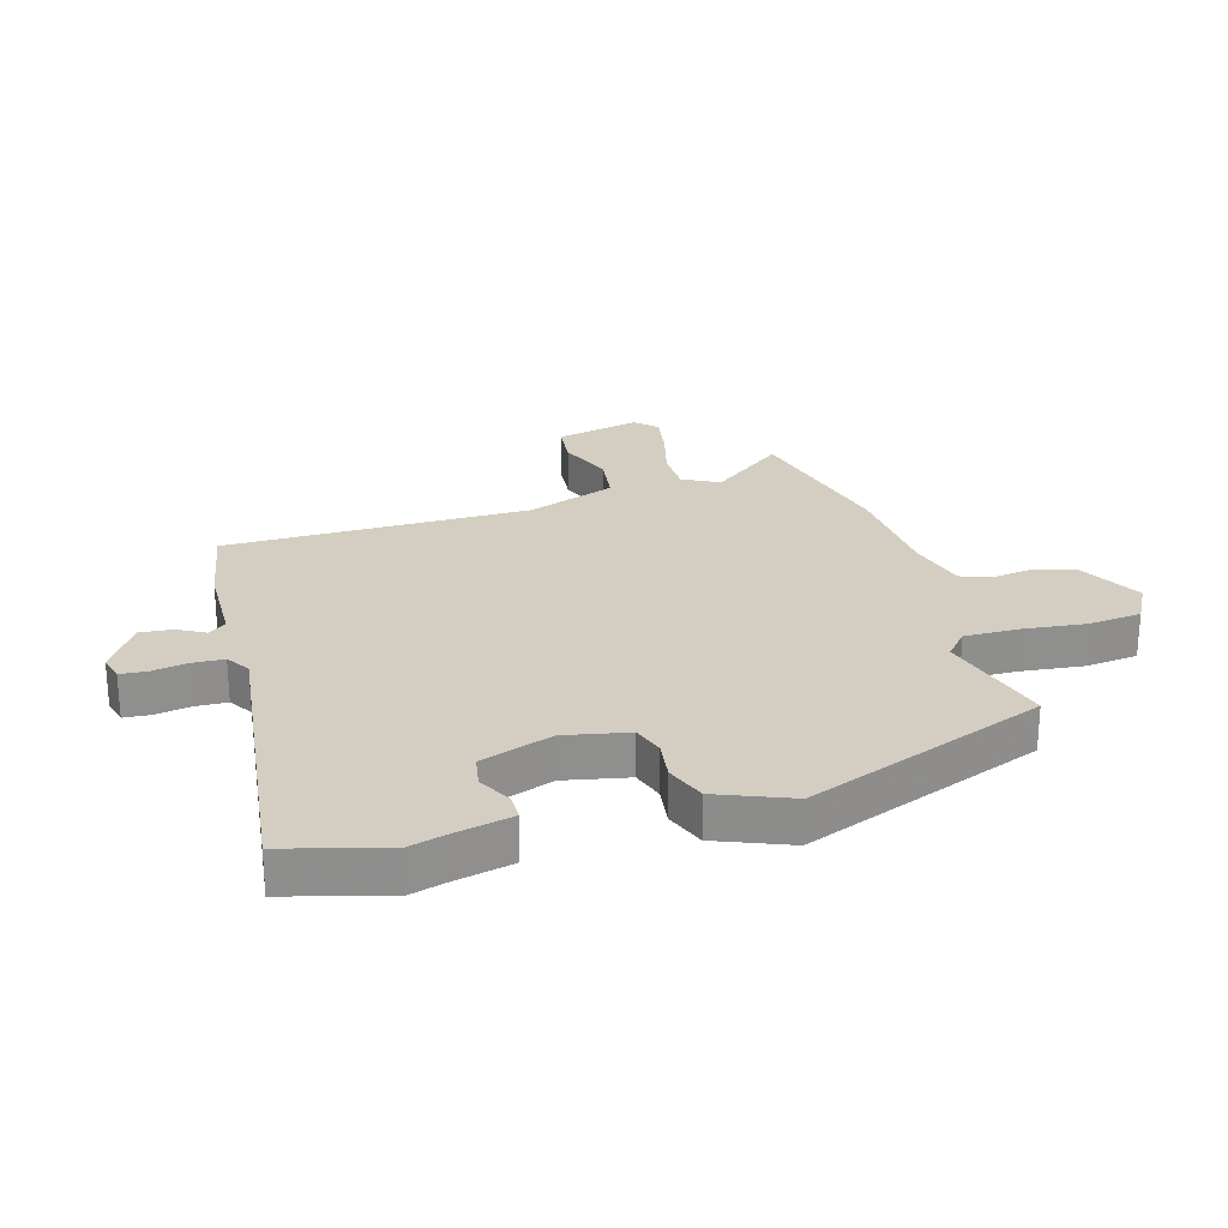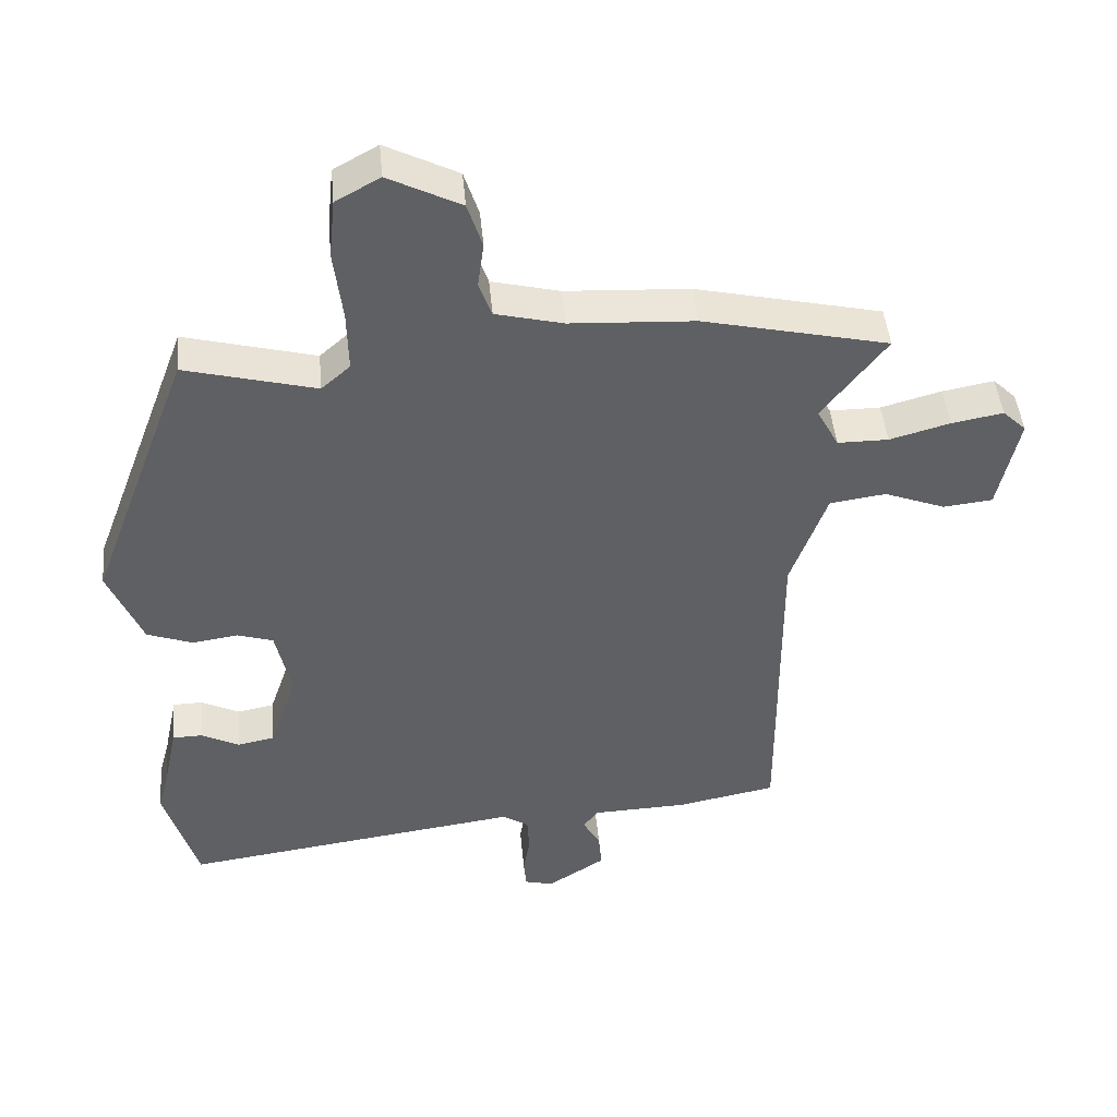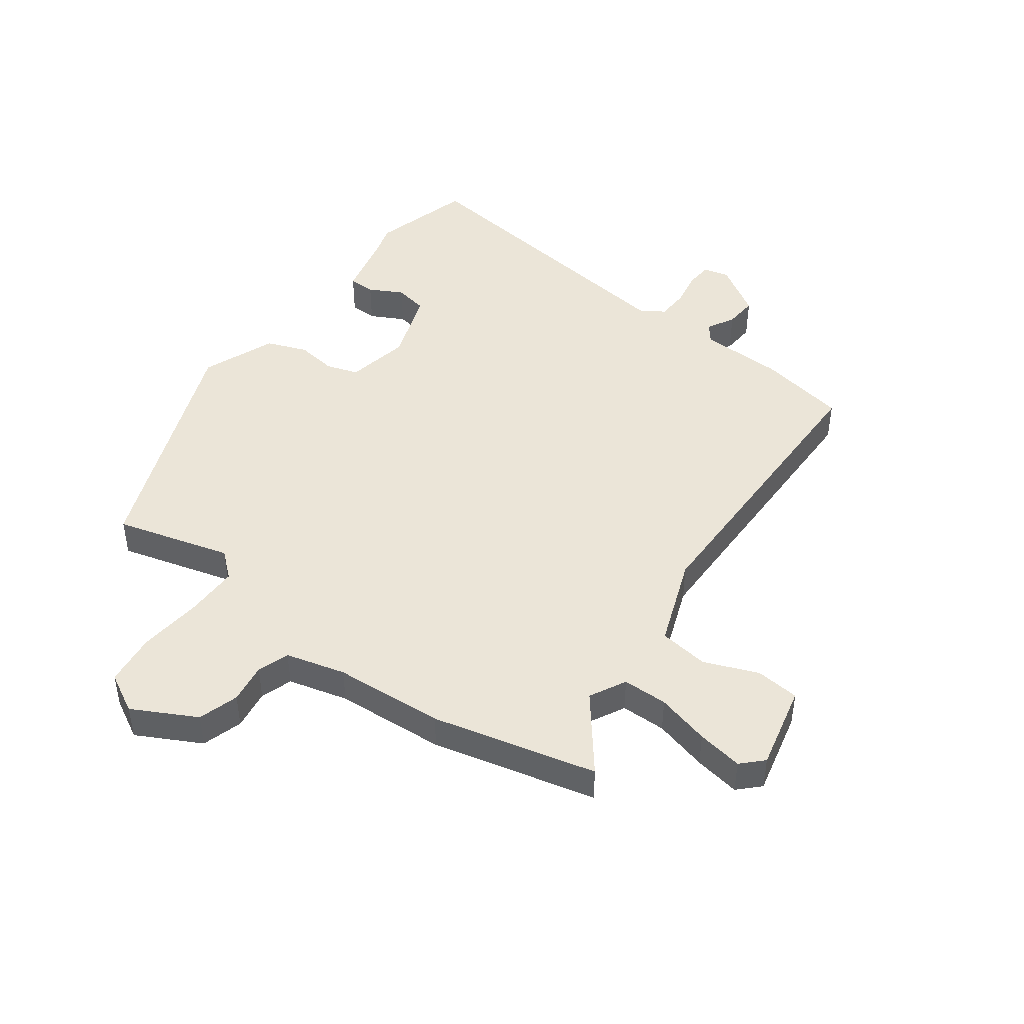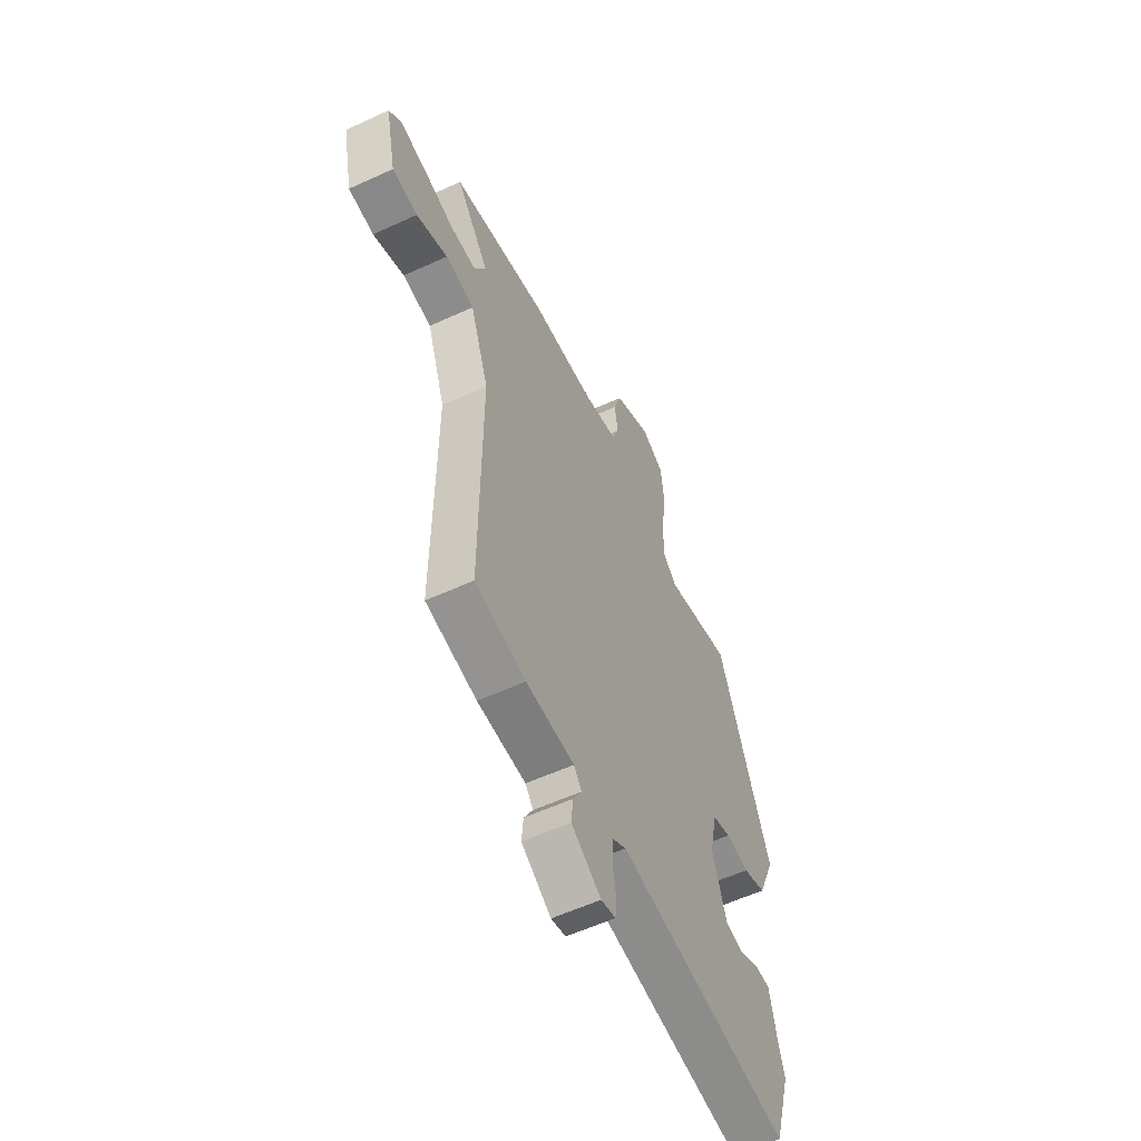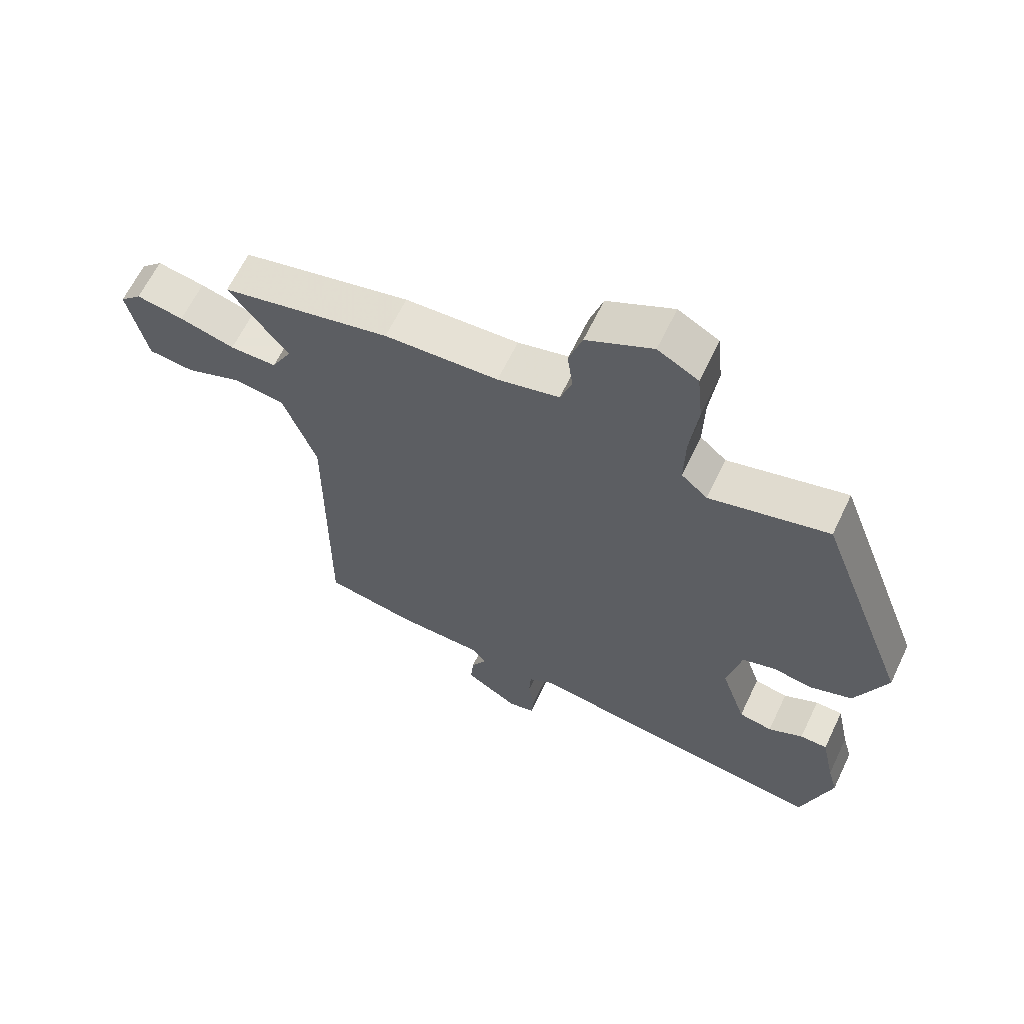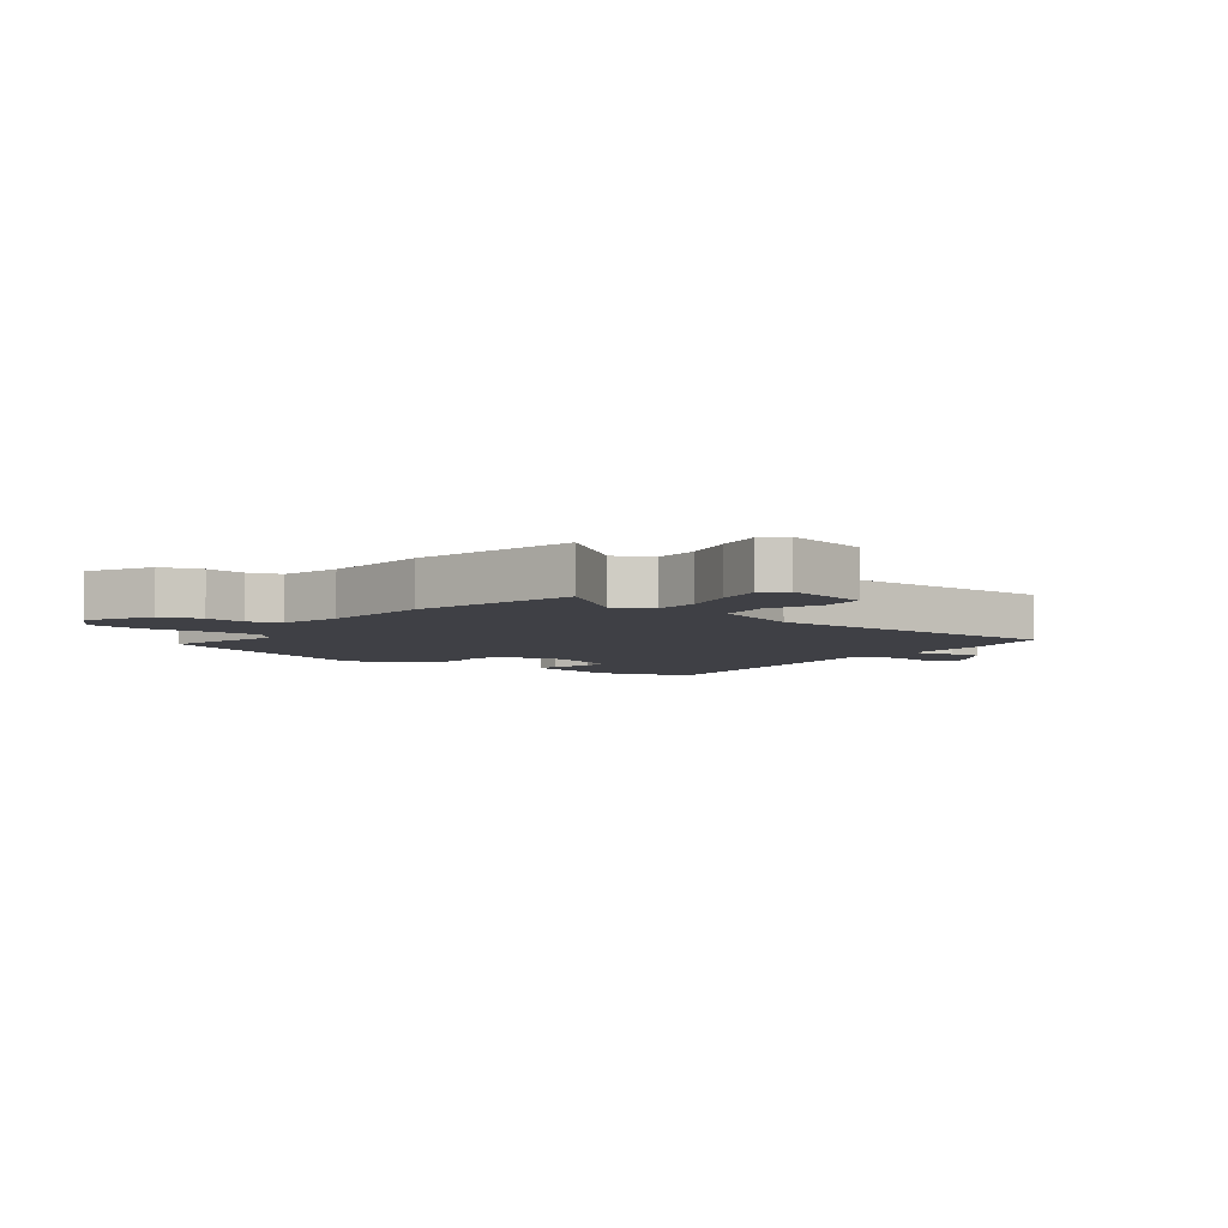
<metadata>
{"format":"obj","ext":"obj","renderer":"f3d","projection":"perspective","resolution":1024,"background":"white","views":[{"elev":25.1,"azim":-106.9,"up":"+Y"},{"elev":45.7,"azim":-5.2,"up":"+Z"},{"elev":45.8,"azim":35.5,"up":"+Y"},{"elev":-57.5,"azim":115.5,"up":"+Z"},{"elev":63.8,"azim":-154.4,"up":"+Z"},{"elev":-5.2,"azim":52.2,"up":"+Y"}]}
</metadata>
<code>
v 0.49 0.07 -0.5
v 0.341 0.07 -0.529
v 0.199 0.07 -0.534
v 0.176 0.07 -0.564
v 0.202 0.07 -0.61
v 0.207 0.07 -0.665
v 0.12 0.07 -0.721
v 0.077 0.07 -0.71
v 0.073 0.07 -0.665
v 0.083 0.07 -0.605
v 0.08 0.07 -0.552
v 0.04 0.07 -0.527
v -0.471 0.07 -0.597
v -0.521 0.07 -0.429
v -0.505 0.07 -0.37
v -0.483 0.07 -0.267
v -0.438 0.07 -0.266
v -0.381 0.07 -0.295
v -0.326 0.07 -0.284
v -0.285 0.07 -0.162
v -0.308 0.07 -0.055
v -0.362 0.07 -0.038
v -0.43 0.07 -0.048
v -0.498 0.07 -0.023
v -0.549 0.07 0.1
v -0.396 0.07 0.507
v -0.201 0.07 0.456
v -0.158 0.07 0.494
v -0.16 0.07 0.585
v -0.173 0.07 0.692
v -0.164 0.07 0.781
v -0.098 0.07 0.818
v 0.01 0.07 0.763
v 0.032 0.07 0.695
v 0.023 0.07 0.627
v 0.042 0.07 0.574
v 0.143 0.07 0.549
v 0.329 0.07 0.539
v 0.606 0.07 0.476
v 0.51 0.07 0.35
v 0.543 0.07 0.289
v 0.619 0.07 0.289
v 0.709 0.07 0.314
v 0.786 0.07 0.328
v 0.821 0.07 0.294
v 0.79 0.07 0.15
v 0.716 0.07 0.142
v 0.625 0.07 0.177
v 0.541 0.07 0.165
v 0.487 0.07 0.014
v 0.49 0 -0.5
v 0.341 0 -0.529
v 0.199 0 -0.534
v 0.176 0 -0.564
v 0.202 0 -0.61
v 0.207 0 -0.665
v 0.12 0 -0.721
v 0.077 0 -0.71
v 0.073 0 -0.665
v 0.083 0 -0.605
v 0.08 0 -0.552
v 0.04 0 -0.527
v -0.471 0 -0.597
v -0.521 0 -0.429
v -0.505 0 -0.37
v -0.483 0 -0.267
v -0.438 0 -0.266
v -0.381 0 -0.295
v -0.326 0 -0.284
v -0.285 0 -0.162
v -0.308 0 -0.055
v -0.362 0 -0.038
v -0.43 0 -0.048
v -0.498 0 -0.023
v -0.549 0 0.1
v -0.396 0 0.507
v -0.201 0 0.456
v -0.158 0 0.494
v -0.16 0 0.585
v -0.173 0 0.692
v -0.164 0 0.781
v -0.098 0 0.818
v 0.01 0 0.763
v 0.032 0 0.695
v 0.023 0 0.627
v 0.042 0 0.574
v 0.143 0 0.549
v 0.329 0 0.539
v 0.606 0 0.476
v 0.51 0 0.35
v 0.543 0 0.289
v 0.619 0 0.289
v 0.709 0 0.314
v 0.786 0 0.328
v 0.821 0 0.294
v 0.79 0 0.15
v 0.716 0 0.142
v 0.625 0 0.177
v 0.541 0 0.165
v 0.487 0 0.014
f 46 47 48
f 45 46 48
f 44 45 48
f 43 44 48
f 42 43 48
f 41 42 48 49
f 40 41 49 50
f 37 38 39 40
f 36 37 40 50
f 33 34 35
f 32 33 35
f 31 32 35
f 30 31 35
f 29 30 35
f 28 29 35 36
f 1 2 3
f 50 1 3
f 36 50 3
f 28 36 3
f 27 28 3
f 25 26 27
f 24 25 27
f 23 24 27
f 22 23 27
f 15 16 17 18
f 15 18 19
f 14 15 19
f 13 14 19
f 12 13 19
f 11 12 19 20
f 8 9 10
f 7 8 10
f 6 7 10
f 5 6 10
f 4 5 10
f 4 10 11
f 11 20 21
f 4 11 21
f 3 4 21
f 21 22 27
f 3 21 27
f 98 97 96
f 98 96 95
f 98 95 94
f 98 94 93
f 98 93 92
f 99 98 92 91
f 100 99 91 90
f 90 89 88 87
f 100 90 87 86
f 85 84 83
f 85 83 82
f 85 82 81
f 85 81 80
f 85 80 79
f 86 85 79 78
f 53 52 51
f 53 51 100
f 53 100 86
f 53 86 78
f 53 78 77
f 77 76 75
f 77 75 74
f 77 74 73
f 77 73 72
f 68 67 66 65
f 69 68 65
f 69 65 64
f 69 64 63
f 69 63 62
f 70 69 62 61
f 60 59 58
f 60 58 57
f 60 57 56
f 60 56 55
f 60 55 54
f 61 60 54
f 71 70 61
f 71 61 54
f 71 54 53
f 77 72 71
f 77 71 53
f 1 51 52 2
f 2 52 53 3
f 3 53 54 4
f 4 54 55 5
f 5 55 56 6
f 6 56 57 7
f 7 57 58 8
f 8 58 59 9
f 9 59 60 10
f 10 60 61 11
f 11 61 62 12
f 12 62 63 13
f 13 63 64 14
f 14 64 65 15
f 15 65 66 16
f 16 66 67 17
f 17 67 68 18
f 18 68 69 19
f 19 69 70 20
f 20 70 71 21
f 21 71 72 22
f 22 72 73 23
f 23 73 74 24
f 24 74 75 25
f 25 75 76 26
f 26 76 77 27
f 27 77 78 28
f 28 78 79 29
f 29 79 80 30
f 30 80 81 31
f 31 81 82 32
f 32 82 83 33
f 33 83 84 34
f 34 84 85 35
f 35 85 86 36
f 36 86 87 37
f 37 87 88 38
f 38 88 89 39
f 39 89 90 40
f 40 90 91 41
f 41 91 92 42
f 42 92 93 43
f 43 93 94 44
f 44 94 95 45
f 45 95 96 46
f 46 96 97 47
f 47 97 98 48
f 48 98 99 49
f 49 99 100 50
f 50 100 51 1

</code>
